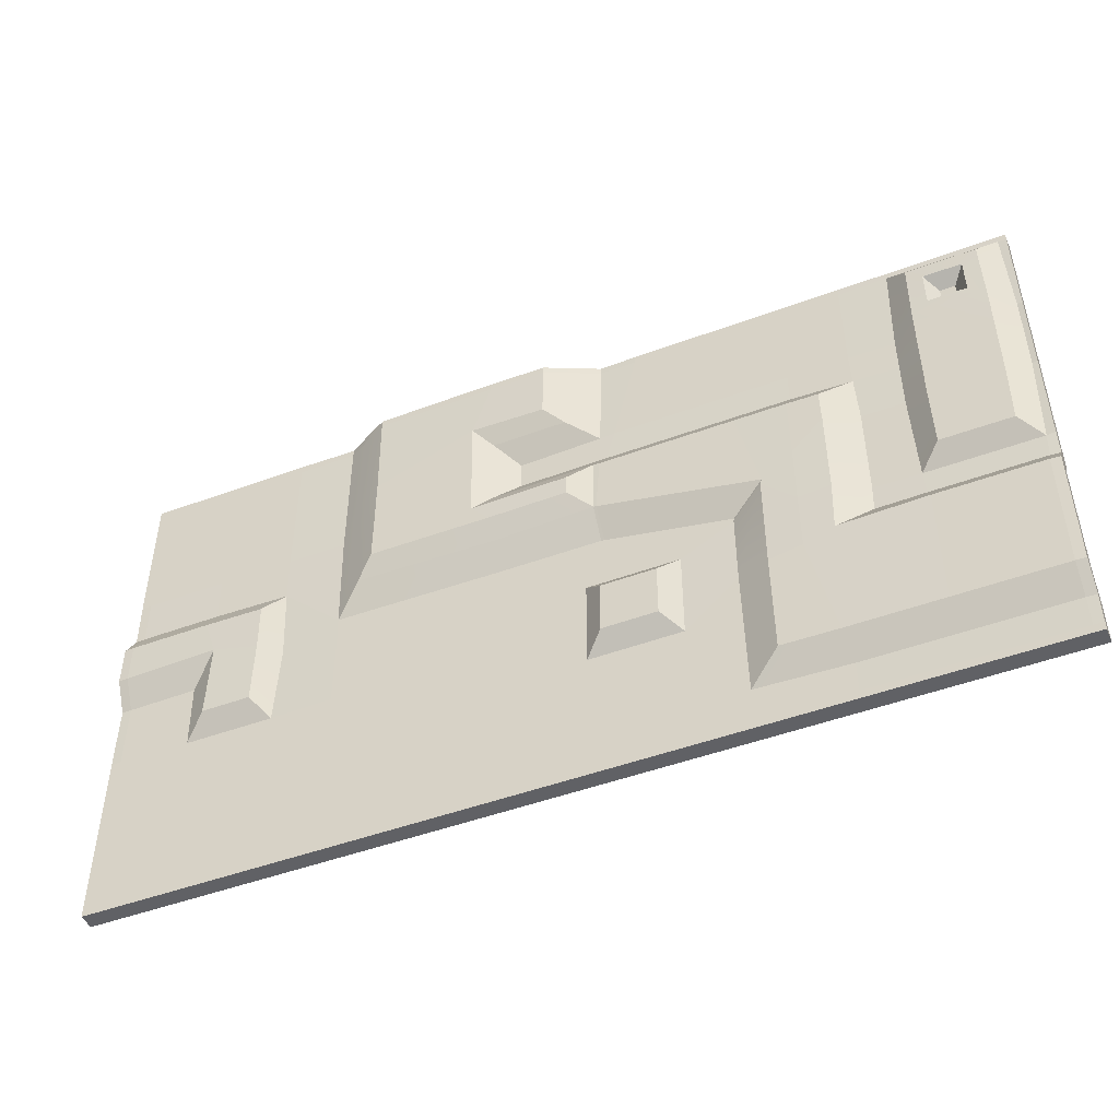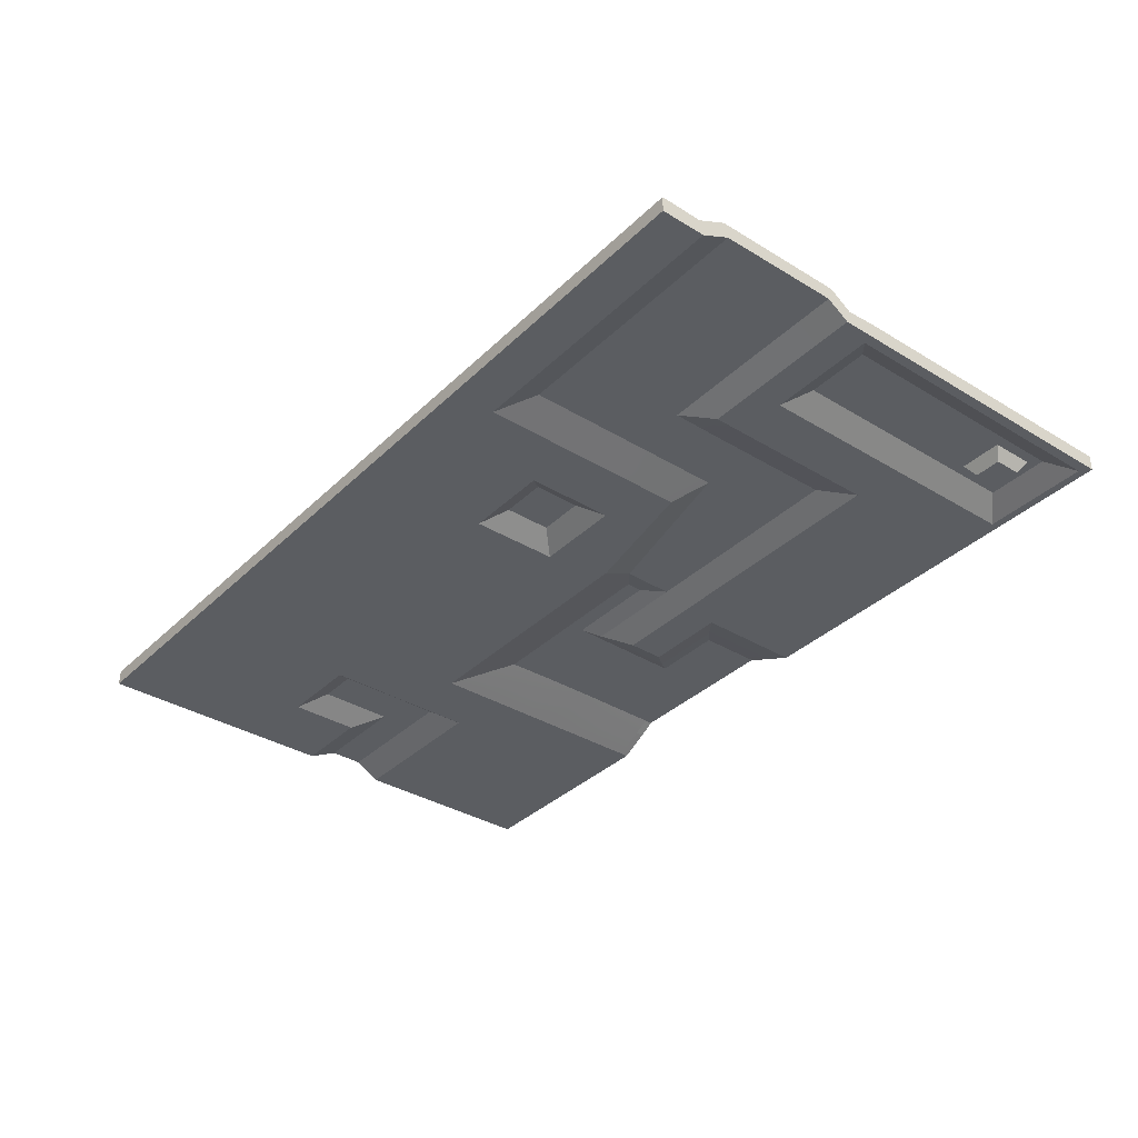
<metadata>
{"format":"obj","ext":"obj","renderer":"f3d","projection":"perspective","resolution":1024,"background":"white","views":[{"elev":-47.6,"azim":22.7,"up":"+Y"},{"elev":-35.7,"azim":51.3,"up":"+Z"}]}
</metadata>
<code>
v 34.81 -19.72 -1.203
v -31.9 -19.72 -1.203
v 34.81 19.1 -1.203
v -31.9 19.1 -1.203
v 26.8 -19.72 -1.203
v 26.8 19.1 -1.203
v 34.81 -2.334 -1.203
v 26.8 -2.334 -1.203
v -31.9 -1.595 -1.203
v 34.81 -17.06 -1.203
v 26.8 -17.06 -1.203
v -31.9 -17.06 -1.203
v 23.09 -19.72 -1.203
v 23.09 -17.06 -1.203
v 23.09 -2.334 -1.203
v 23.09 19.1 -1.203
v -15.52 -19.72 -1.203
v -15.52 -17.06 -1.203
v -15.52 -0.6683 -1.203
v -15.52 19.1 -1.203
v -20.18 -19.72 -1.203
v -20.18 -17.06 -1.203
v -20.18 -0.6683 -1.203
v -20.18 19.1 -1.203
v -26.53 -19.72 -1.203
v -26.53 -17.06 -1.203
v -26.53 -1.595 -1.203
v -25.86 19.1 -1.203
v -31.9 5.072 -1.203
v -25.86 5.072 -1.203
v -20.18 5.072 -1.203
v -15.52 0.9366 -1.203
v 23.09 5.072 -1.203
v 26.8 5.072 -1.203
v 34.81 5.072 -1.203
v -31.9 -6.91 -1.203
v -26.53 -6.91 -1.203
v -20.18 -6.91 -1.203
v -15.52 -6.91 -1.203
v 23.09 -4.639 -1.203
v 26.8 -4.639 -1.203
v 34.81 -4.639 -1.203
v -3.08 0.9366 -1.203
v 3.356 -3.678 -1.203
v 3.356 -10.29 -1.203
v 2.841 -17.06 -1.203
v 2.841 -19.72 -1.203
v 34.81 11.65 -1.203
v 26.8 11.65 -1.203
v 23.09 11.65 -1.203
v -1.905 11.65 -1.203
v -15.52 11.65 -1.203
v -20.18 11.65 -1.203
v -25.86 11.65 -1.203
v -31.9 11.65 -1.203
v 34.81 8.9 -1.203
v 26.8 8.9 -1.203
v 23.09 8.9 -1.203
v -1.905 8.9 -1.203
v -15.52 8.9 -1.203
v -20.18 8.9 -1.203
v -25.86 8.9 -1.203
v -31.9 8.9 -1.203
v 20.7 -19.72 -1.203
v 20.7 -17.06 -1.203
v 18.63 8.9 -1.203
v 18.63 11.65 -1.203
v 18.63 19.1 -1.203
v 14.1 -19.72 -1.203
v 14.1 -17.06 -1.203
v 14.1 -6.91 -1.203
v 14.1 -1.461 -1.203
v 14.1 -0.9922 -1.203
v 14.8 8.9 -1.203
v 4.423 11.65 -1.203
v 4.423 19.1 -1.203
v 33.13 -0.6805 -0.1051
v 28.48 -0.6805 -0.1051
v 28.48 4.045 -0.1051
v 33.13 4.045 -0.1051
v 33.13 12.76 -0.1051
v 28.48 12.76 -0.1051
v 28.48 17.44 -0.1051
v 33.13 17.44 -0.1051
v 33.13 8.793 -0.1051
v 28.48 8.793 -0.1051
v 34.81 -14.96 -0.1051
v 27.13 -14.96 -0.1051
v 27.13 -6.213 -0.1051
v 34.81 -6.213 -0.1051
v 23.19 -14.96 -0.1051
v 20.71 -6.18 -0.1051
v -3.767 13.65 -0.1051
v -13.41 12.01 -0.1051
v -13.41 19.1 -0.1051
v 20.69 -2.114 -0.1051
v 20.69 4.795 -0.1051
v 18.61 -2.334 -0.1051
v 18.61 2.35 -0.1051
v 18.61 -6.91 -0.1051
v 20.37 -14.96 -0.1051
v -3.767 7.197 -0.1051
v -13.41 8.816 -0.1051
v 20.69 7.187 -0.1051
v 18.59 7.187 -0.1051
v -3.078 3.378 -0.1051
v -13.41 3.378 -0.1051
v 16.45 -14.96 -0.1051
v 16.45 -7.343 -0.1051
v 16.45 0.0947 -0.1051
v 16.43 0.579 -0.1051
v 14.75 7.187 -0.1051
v 1.943 13.65 -0.1051
v 1.943 19.1 -0.1051
v -21.71 -0.4491 -0.1051
v -21.71 3.142 -0.1051
v -24.81 0.5727 -0.1051
v -25.86 3.142 -0.1051
v -31.9 0.5774 -0.1051
v -31.9 3.142 -0.1051
v -21.71 -5.176 -0.1051
v -24.8 -5.176 -0.1051
v 14.8 11.65 -1.203
v 14.8 19.1 -1.203
v 4.395 8.9 -1.203
v 4.226 7.192 -0.1051
v 4.257 3.377 -0.1051
v 4.422 0.9366 -1.203
v 9.915 -3.678 -1.203
v 9.915 -10.29 -1.203
v 10.43 -17.06 -1.203
v 10.44 -19.72 -1.203
v 8.372 -5.234 -0.0992
v 8.372 -8.738 -0.0992
v 4.899 -8.738 -0.0992
v 4.899 -5.234 -0.0992
v 4.714 0.8783 -1.203
v 4.55 3.31 -0.1051
v 4.795 7.192 -0.1051
v 4.925 8.9 -1.203
v 5.578 11.65 -1.203
v 7.351 19.1 -1.203
v -2.818 -2.693 -1.203
v -2.805 -9.189 -1.203
v -2.79 -17.06 -1.203
v -2.785 -19.72 -1.203
v -3.487 19.1 0.565
v -4.93 14.98 0.565
v -12.13 12.01 0.565
v -12.21 19.1 0.565
v -4.786 6.043 0.565
v -12.14 8.816 0.565
v -3.346 4.851 0.565
v -12.21 4.851 0.565
v 2.389 6.039 0.565
v 2.413 4.85 0.565
v 0.5102 14.98 0.565
v 0.5102 19.1 0.565
v 32.39 13.5 -0.1051
v 29.22 13.5 -0.1051
v 29.22 16.7 -0.1051
v 32.39 16.7 -0.1051
v 31.8 14.1 -0.962
v 29.82 14.1 -0.962
v 29.82 16.1 -0.962
v 31.8 16.1 -0.962
v 34.81 -20.33 -1.203
v 26.8 -20.33 -1.203
v 34.81 19.71 -1.203
v 26.8 19.71 -1.203
v 23.09 -20.33 -1.203
v 23.09 19.71 -1.203
v 20.7 -20.33 -1.203
v 18.63 19.71 -1.203
v -15.52 -20.33 -1.203
v -20.18 -20.33 -1.203
v -15.52 19.71 -1.203
v -20.18 19.71 -1.203
v -26.53 -20.33 -1.203
v -25.86 19.71 -1.203
v -31.9 -20.33 -1.203
v -31.9 19.71 -1.203
v 2.841 -20.33 -1.203
v -2.785 -20.33 -1.203
v 14.1 -20.33 -1.203
v 14.8 19.71 -1.203
v 10.44 -20.33 -1.203
v -13.41 19.71 -0.1051
v 4.423 19.71 -1.203
v 1.943 19.71 -0.1051
v 7.351 19.71 -1.203
v -12.21 19.71 0.565
v -3.487 19.71 0.565
v 0.5102 19.71 0.565
v 35.53 -19.72 -1.203
v 35.53 -17.06 -1.203
v -32.62 -19.72 -1.203
v -32.62 -17.06 -1.203
v 35.53 -2.334 -1.203
v 35.53 5.072 -1.203
v -32.62 -6.91 -1.203
v -32.62 5.072 -1.203
v -32.62 8.9 -1.203
v 35.53 8.9 -1.203
v -32.62 -1.595 -1.203
v 35.53 -4.639 -1.203
v 35.53 11.65 -1.203
v 35.53 19.1 -1.203
v -32.62 11.65 -1.203
v -32.62 19.1 -1.203
v 35.53 -14.96 -0.1051
v 35.53 -6.213 -0.1051
v -32.62 0.5774 -0.1051
v -32.62 3.142 -0.1051
v 35.53 -20.33 -1.203
v 35.53 19.71 -1.203
v -32.62 -20.33 -1.203
v -32.62 19.71 -1.203
v 33.39 -0.9409 1.004
v 28.22 -0.9409 1.004
v 28.15 4.045 1.014
v 33.46 4.045 1.014
v 26.71 -2.424 -0.0424
v 23.34 -2.333 -0.0622
v 23.34 5.072 -0.0621
v 26.47 5.072 -0.084
v 34.81 -15.24 1.029
v 27.13 -15.24 1.029
v 27.13 -5.862 1.009
v 34.81 -5.862 1.009
v 23.19 -15.24 1.029
v 20.8 -6.107 1.058
v 34.81 -19.72 -0.0353
v 26.8 -19.72 -0.0354
v 26.8 -17.34 -0.069
v 34.81 -17.34 -0.069
v 23.09 -19.72 -0.0354
v 23.09 -17.34 -0.069
v -2.785 -19.72 -0.0353
v -15.52 -19.72 -0.0353
v -15.52 -17.06 -0.0354
v -2.79 -17.06 -0.0354
v -2.805 -9.189 -0.0354
v -15.52 -6.91 -0.0354
v -3.08 0.6917 -0.0613
v -2.818 -2.693 -0.0354
v -15.52 -0.6683 -0.0354
v -15.58 0.8673 -0.0393
v -20.18 -19.72 -0.0354
v -20.18 -17.06 -0.0354
v -20.09 -7.004 -0.0426
v -19.82 -0.6683 -0.0913
v -20.1 5.162 -0.0419
v -26.53 -19.72 -0.0354
v -26.53 -17.06 -0.0354
v -26.62 -6.998 -0.0419
v -21.36 -0.4491 1.007
v -21.43 3.364 1.006
v -24.89 0.4918 1.057
v -25.86 3.441 1.024
v -31.9 -19.72 -0.0354
v -31.9 -17.06 -0.0354
v -31.9 -6.91 -0.0354
v -31.9 0.3066 1.031
v -31.9 3.441 1.024
v -25.86 11.65 -0.0354
v -25.86 19.1 -0.0354
v -31.9 11.65 -0.0354
v -31.9 19.1 -0.0354
v -20.18 11.65 -0.0354
v -20.18 19.1 -0.0354
v -15.79 11.65 -0.0688
v -15.79 19.1 -0.0688
v -3.487 19.1 1.733
v -4.853 14.9 1.728
v -12.42 12.01 1.698
v -12.5 19.1 1.696
v 26.47 11.65 -0.084
v 23.09 11.65 -0.0354
v 23.09 19.1 -0.0354
v 26.71 19.19 -0.0424
v 31.36 14.53 0.035
v 30.25 14.53 0.035
v 30.25 15.67 0.035
v 31.36 15.67 0.035
v -26.79 -1.795 -0.0823
v -31.9 -1.866 -0.0672
v -21.43 -5.422 1.002
v -25.06 -5.426 1.008
v 23.27 -4.35 -0.086
v 26.8 -4.288 -0.0895
v 34.81 -4.289 -0.0891
v 34.9 -2.424 -0.0424
v 18.63 11.65 -0.0354
v 18.63 19.1 -0.0354
v 20.93 -2.114 1.036
v 20.93 4.795 1.036
v 18.61 -2.334 1.063
v 18.61 2.35 1.063
v 18.61 -6.91 1.063
v 20.37 -15.24 1.029
v 20.7 -19.72 -0.0354
v 20.7 -17.34 -0.069
v 33.46 8.793 1.014
v 28.15 8.793 1.014
v 28.15 12.76 1.014
v 33.46 12.76 1.014
v 26.47 8.9 -0.084
v 23.17 8.971 -0.0401
v 18.63 9.228 -0.0825
v -4.704 6.13 1.727
v -12.42 8.817 1.698
v -15.79 8.9 -0.0688
v -20.18 8.9 -0.0354
v -25.86 8.9 -0.0354
v -31.9 8.9 -0.0354
v 20.87 7.452 1.018
v 18.59 7.516 1.016
v -3.346 4.603 1.706
v -12.45 4.671 1.696
v -25.86 5.371 -0.0742
v -31.9 5.371 -0.0742
v 14.1 -19.72 -0.0354
v 14.03 -17.13 -0.0395
v 16.26 -15.18 1.027
v 16.2 -7.343 1.035
v 16.2 0.0914 1.036
v 16.33 0.505 1.056
v 14.75 7.516 1.016
v 14.8 11.65 -0.0354
v 14.8 9.229 -0.0825
v 14.8 19.1 -0.0354
v 10.44 -19.72 -0.0354
v 2.841 -19.72 -0.0354
v 2.841 -17.06 -0.0354
v 10.43 -17.06 -0.0354
v 10.01 -10.39 -0.0434
v 3.259 -10.39 -0.0434
v 8.648 -4.96 1.002
v 8.648 -9.011 1.002
v 4.623 -9.011 1.002
v 4.623 -4.96 1.002
v 10.01 -3.58 -0.0434
v 3.259 -3.58 -0.0434
v 4.391 0.6753 -0.0654
v 4.659 0.6216 -0.0653
v 2.53 6.29 1.697
v 2.562 4.656 1.707
v 4.494 11.58 -0.0394
v -1.667 11.43 -0.0811
v 4.395 9.229 -0.0827
v -1.672 9.157 -0.088
v 0.7008 14.77 1.698
v 0.7636 19.1 1.705
v 35.14 5.072 -0.084
v 28.22 17.7 1.004
v 34.9 19.19 -0.0424
v 33.39 17.7 1.004
v 35.14 11.65 -0.084
v 35.14 8.9 -0.084
v -13.96 19.1 0.9243
v -13.95 12.01 0.9277
v -3.432 7.511 0.9685
v -3.44 13.37 0.9802
v -13.95 8.817 0.9273
v -13.69 3.124 0.9987
v -3.078 2.897 0.9589
v 13.85 -6.91 -0.063
v 13.85 -1.463 -0.0629
v 13.88 -1.193 -0.0736
v 4.295 7.58 0.9944
v 4.295 3.093 1.027
v 4.665 19.1 -0.0606
v 2.19 13.35 0.997
v 2.426 19.1 0.9578
v 5.578 11.65 -0.0354
v 4.925 9.229 -0.0826
v 7.351 19.1 -0.0354
v 4.795 7.521 1.015
v 4.495 3.056 1.033
v 29.38 13.67 1.039
v 32.23 13.67 1.039
v 29.38 16.53 1.039
v 32.23 16.53 1.039
v 34.81 -20.33 -0.0353
v 26.8 -20.33 -0.0354
v 26.8 19.71 -0.0354
v 34.81 19.71 -0.0353
v 23.09 -20.33 -0.0354
v 23.09 19.71 -0.0354
v 20.7 -20.33 -0.0354
v 18.63 19.71 -0.0354
v -15.52 -20.33 -0.0354
v -20.18 -20.33 -0.0354
v -20.18 19.71 -0.0354
v -15.79 19.71 -0.1013
v -26.53 -20.33 -0.0354
v -25.86 19.71 -0.0353
v -31.9 -20.33 -0.0354
v -31.9 19.71 -0.0353
v 2.841 -20.33 -0.0354
v -2.785 -20.33 -0.0354
v 14.1 -20.33 -0.0354
v 14.8 19.71 -0.0354
v 10.44 -20.33 -0.0354
v -13.96 19.71 0.9223
v 2.426 19.71 0.9577
v 4.66 19.71 -0.0853
v 7.351 19.71 -0.0354
v -12.49 19.71 1.658
v -3.487 19.71 1.733
v 0.7576 19.71 1.678
v 35.53 -17.33 -0.1016
v 35.53 -19.72 -0.0353
v -32.62 -19.72 -0.0353
v -32.62 -17.06 -0.0353
v 35.53 5.072 -0.0354
v 35.53 -2.334 -0.0353
v -32.62 -6.91 -0.0353
v -32.62 5.361 -0.1117
v -32.62 8.9 -0.0354
v 35.53 8.9 -0.0354
v -32.62 -1.859 -0.0981
v 35.53 -4.305 -0.1404
v 35.53 19.1 -0.0354
v 35.53 11.65 -0.0354
v -32.62 11.65 -0.0353
v -32.62 19.1 -0.0353
v 35.53 -15.23 0.9964
v 35.53 -5.879 0.9576
v -32.62 0.314 0.9999
v -32.62 3.431 0.9863
v 35.53 -20.33 -0.0353
v 35.53 19.71 -0.0354
v -32.62 -20.33 -0.0354
v -32.62 19.71 -0.0354
g px_variantSet rightHanded:AC_A rightHanded:AirConditioner rightHanded:Geom rightHanded:bottomPanel1 rightHanded:panels rightHanded:polySurface1
f 219 222 221 220
f 223 226 225 224
f 227 230 229 228
f 228 229 232 231
f 233 236 235 234
f 234 235 238 237
f 239 242 241 240
f 243 244 241 242
f 245 248 247 246
f 240 241 250 249
f 244 251 250 241
f 248 253 252 247
f 249 250 255 254
f 251 256 255 250
f 258 260 259 257
f 254 255 262 261
f 256 263 262 255
f 260 265 264 259
f 267 269 268 266
f 271 267 266 270
f 273 271 270 272
f 274 277 276 275
f 278 281 280 279
f 282 285 284 283
f 286 287 263 256
f 257 259 289 288
f 247 252 251 244
f 246 247 244 243
f 291 223 224 290
f 292 293 223 291
f 280 295 294 279
f 297 299 298 296
f 296 298 300 232
f 232 300 301 231
f 237 238 303 302
f 304 307 306 305
f 308 278 279 309
f 294 310 309 279
f 276 312 311 275
f 270 314 313 272
f 266 315 314 270
f 268 316 315 266
f 222 304 305 221
f 226 308 309 225
f 318 299 297 317
f 312 320 319 311
f 314 253 248 313
f 315 321 253 314
f 316 322 321 315
f 302 303 324 323
f 300 326 325 301
f 298 327 326 300
f 299 328 327 298
f 329 328 299 318
f 330 331 310 294
f 295 332 330 294
f 333 336 335 334
f 337 338 335 336
f 339 342 341 340
f 343 346 345 344
f 311 319 348 347
f 350 352 351 349
f 354 274 275 353
f 293 219 220 223
f 223 220 221 226
f 355 222 219 293
f 278 306 356 281
f 281 356 358 357
f 357 358 307 359
f 308 305 306 278
f 359 307 304 360
f 226 221 305 308
f 360 304 222 355
f 236 227 228 235
f 291 229 230 292
f 235 228 231 238
f 290 232 229 291
f 272 362 361 273
f 225 297 296 224
f 224 296 232 290
f 238 231 301 303
f 350 364 363 352
f 313 365 362 272
f 310 318 317 309
f 309 317 297 225
f 245 367 366 248
f 248 366 365 313
f 303 301 325 324
f 324 325 326 368
f 368 326 327 369
f 369 327 328 370
f 331 329 318 310
f 352 363 371 351
f 345 372 367 245
f 373 375 374 349
f 349 374 364 350
f 253 258 257 252
f 321 260 258 253
f 286 259 264 287
f 322 265 260 321
f 252 257 288 251
f 251 288 289 256
f 256 289 259 286
f 376 377 331 330
f 332 378 376 330
f 379 329 331 377
f 380 328 329 379
f 370 328 380 346
f 370 346 343 369
f 369 343 337 368
f 368 337 336 324
f 323 324 336 333
f 343 339 340 337
f 337 340 341 338
f 338 341 342 344
f 344 342 339 343
f 380 372 345 346
f 372 380 379 371
f 371 379 377 351
f 349 351 377 376
f 378 373 349 376
f 344 345 245 246
f 344 246 243 338
f 338 243 242 335
f 334 335 242 239
f 362 276 277 361
f 364 275 311 363
f 365 312 276 362
f 367 319 320 366
f 366 320 312 365
f 363 311 347 371
f 371 347 348 372
f 372 348 319 367
f 375 354 353 374
f 374 353 275 364
f 307 382 381 306
f 306 381 383 356
f 356 383 384 358
f 358 384 382 307
f 382 282 283 381
f 381 283 284 383
f 383 284 285 384
f 384 285 282 382
f 234 386 385 233
f 357 388 387 281
f 237 389 386 234
f 281 387 390 280
f 302 391 389 237
f 280 390 392 295
f 249 394 393 240
f 273 396 395 271
f 254 397 394 249
f 271 395 398 267
f 261 399 397 254
f 267 398 400 269
f 239 402 401 334
f 323 403 391 302
f 295 392 404 332
f 333 405 403 323
f 361 406 396 273
f 373 408 407 375
f 332 404 409 378
f 334 401 405 333
f 378 409 408 373
f 240 393 402 239
f 277 410 406 361
f 274 411 410 277
f 375 407 412 354
f 354 412 411 274
f 233 414 413 236
f 262 416 415 261
f 293 418 417 355
f 263 419 416 262
f 316 421 420 322
f 355 417 422 360
f 287 423 419 263
f 292 424 418 293
f 359 426 425 357
f 269 428 427 268
f 360 422 426 359
f 268 427 421 316
f 236 413 429 227
f 230 430 424 292
f 227 429 430 230
f 264 431 423 287
f 322 420 432 265
f 265 432 431 264
f 385 433 414 233
f 357 425 434 388
f 261 415 435 399
f 400 436 428 269
f 77 78 79 80
f 8 15 33 34
f 87 88 89 90
f 88 91 92 89
f 1 5 11 10
f 5 13 14 11
f 146 17 18 145
f 144 145 18 39
f 43 143 19 32
f 17 21 22 18
f 39 18 22 38
f 32 19 23 31
f 21 25 26 22
f 38 22 26 37
f 116 115 117 118
f 25 2 12 26
f 37 26 12 36
f 118 117 119 120
f 28 54 55 4
f 24 53 54 28
f 20 52 53 24
f 147 148 149 150
f 49 50 16 6
f 163 164 165 166
f 27 37 36 9
f 115 121 122 117
f 19 39 38 23
f 143 144 39 19
f 41 40 15 8
f 42 41 8 7
f 16 50 67 68
f 97 96 98 99
f 96 92 100 98
f 92 91 101 100
f 13 64 65 14
f 85 86 82 81
f 57 58 50 49
f 67 50 58 66
f 149 148 151 152
f 53 52 60 61
f 54 53 61 62
f 55 54 62 63
f 80 79 86 85
f 34 33 58 57
f 105 104 97 99
f 152 151 153 154
f 61 60 32 31
f 62 61 31 30
f 63 62 30 29
f 64 69 70 65
f 100 101 108 109
f 98 100 109 110
f 99 98 110 111
f 112 105 99 111
f 123 67 66 74
f 68 67 123 124
f 132 47 46 131
f 130 131 46 45
f 133 134 135 136
f 129 44 128 137
f 151 155 156 153
f 51 75 125 59
f 158 157 148 147
f 7 8 78 77
f 8 34 79 78
f 35 7 77 80
f 49 6 83 82
f 6 3 84 83
f 3 48 81 84
f 57 49 82 86
f 48 56 85 81
f 34 57 86 79
f 56 35 80 85
f 10 11 88 87
f 41 42 90 89
f 11 14 91 88
f 40 41 89 92
f 52 20 95 94
f 33 15 96 97
f 15 40 92 96
f 14 65 101 91
f 51 59 102 93
f 60 52 94 103
f 66 58 104 105
f 58 33 97 104
f 43 32 107 106
f 32 60 103 107
f 65 70 108 101
f 70 71 109 108
f 71 72 110 109
f 72 73 111 110
f 74 66 105 112
f 59 125 126 102
f 128 43 106 127
f 76 75 113 114
f 75 51 93 113
f 31 23 115 116
f 30 31 116 118
f 27 9 119 117
f 29 30 118 120
f 23 38 121 115
f 38 37 122 121
f 37 27 117 122
f 141 123 74 140
f 124 123 141 142
f 139 140 74 112
f 138 139 112 111
f 73 137 138 111
f 73 72 129 137
f 72 71 130 129
f 71 70 131 130
f 69 132 131 70
f 129 130 134 133
f 130 45 135 134
f 45 44 136 135
f 44 129 133 136
f 138 137 128 127
f 127 126 139 138
f 126 125 140 139
f 75 141 140 125
f 142 141 75 76
f 44 143 43 128
f 44 45 144 143
f 45 46 145 144
f 47 146 145 46
f 94 95 150 149
f 93 102 151 148
f 103 94 149 152
f 106 107 154 153
f 107 103 152 154
f 102 126 155 151
f 126 127 156 155
f 127 106 153 156
f 114 113 157 158
f 113 93 148 157
f 81 82 160 159
f 82 83 161 160
f 83 84 162 161
f 84 81 159 162
f 159 160 164 163
f 160 161 165 164
f 161 162 166 165
f 162 159 163 166
f 5 1 167 168
f 3 6 170 169
f 13 5 168 171
f 6 16 172 170
f 64 13 171 173
f 16 68 174 172
f 21 17 175 176
f 20 24 178 177
f 25 21 176 179
f 24 28 180 178
f 2 25 179 181
f 28 4 182 180
f 146 47 183 184
f 69 64 173 185
f 68 124 186 174
f 132 69 185 187
f 95 20 177 188
f 76 114 190 189
f 124 142 191 186
f 47 132 187 183
f 142 76 189 191
f 17 146 184 175
f 150 95 188 192
f 147 150 192 193
f 114 158 194 190
f 158 147 193 194
f 1 10 196 195
f 12 2 197 198
f 7 35 200 199
f 36 12 198 201
f 63 29 202 203
f 35 56 204 200
f 9 36 201 205
f 42 7 199 206
f 48 3 208 207
f 4 55 209 210
f 56 48 207 204
f 55 63 203 209
f 10 87 211 196
f 90 42 206 212
f 87 90 212 211
f 119 9 205 213
f 29 120 214 202
f 120 119 213 214
f 167 1 195 215
f 3 169 216 208
f 2 181 217 197
f 182 4 210 218
f 167 385 386 168
f 170 387 388 169
f 168 386 389 171
f 172 390 387 170
f 171 389 391 173
f 174 392 390 172
f 175 393 394 176
f 178 395 396 177
f 176 394 397 179
f 180 398 395 178
f 179 397 399 181
f 182 400 398 180
f 183 401 402 184
f 173 391 403 185
f 186 404 392 174
f 185 403 405 187
f 177 396 406 188
f 190 407 408 189
f 191 409 404 186
f 187 405 401 183
f 189 408 409 191
f 184 402 393 175
f 188 406 410 192
f 192 410 411 193
f 194 412 407 190
f 193 411 412 194
f 196 413 414 195
f 197 415 416 198
f 200 417 418 199
f 198 416 419 201
f 202 420 421 203
f 204 422 417 200
f 201 419 423 205
f 199 418 424 206
f 208 425 426 207
f 209 427 428 210
f 207 426 422 204
f 203 421 427 209
f 211 429 413 196
f 206 424 430 212
f 212 430 429 211
f 205 423 431 213
f 214 432 420 202
f 213 431 432 214
f 195 414 433 215
f 215 433 385 167
f 169 388 434 216
f 216 434 425 208
f 181 399 435 217
f 217 435 415 197
f 210 428 436 218
f 218 436 400 182

</code>
